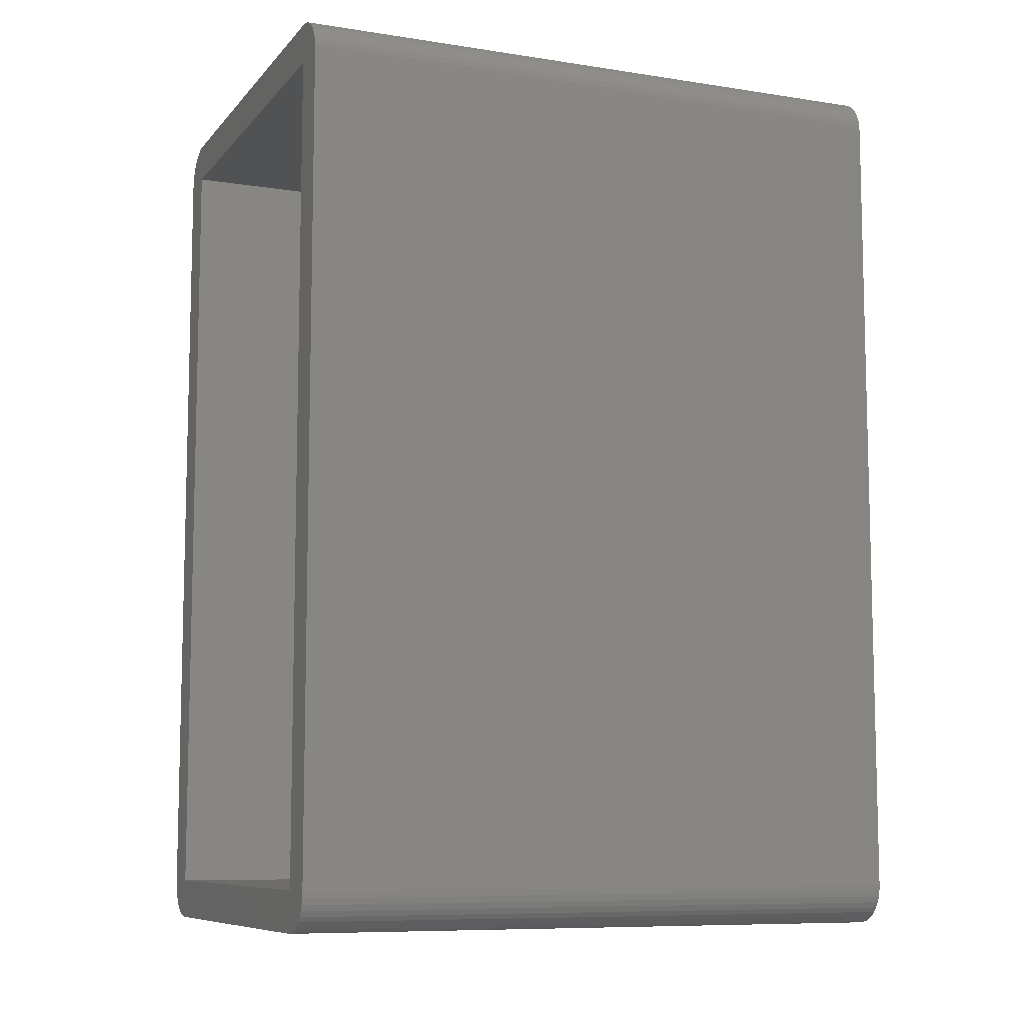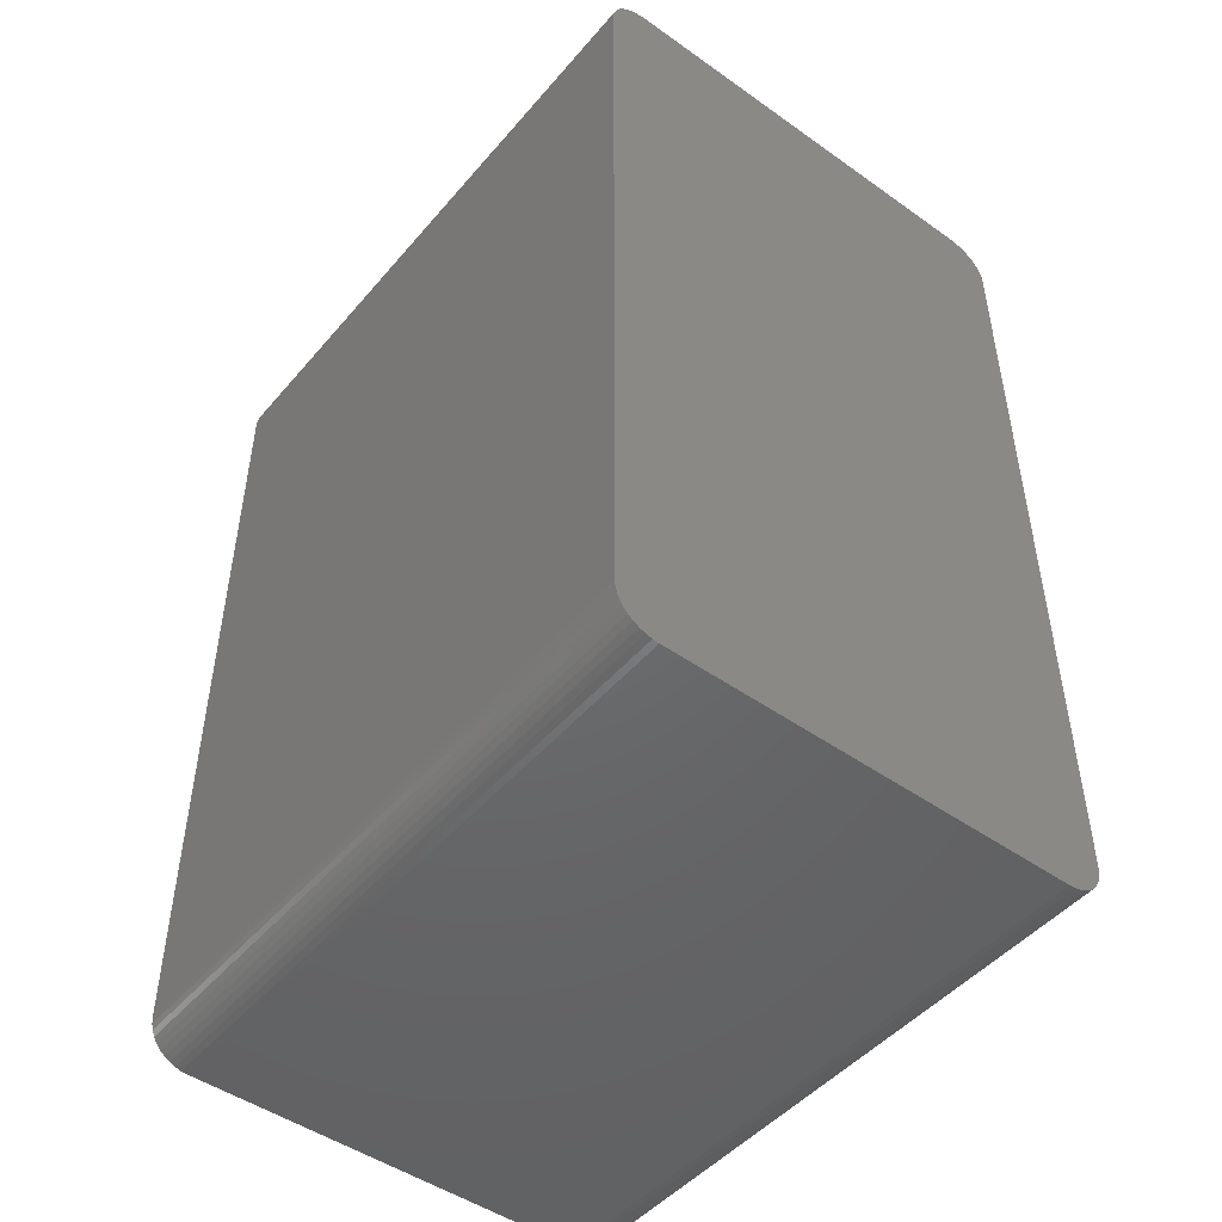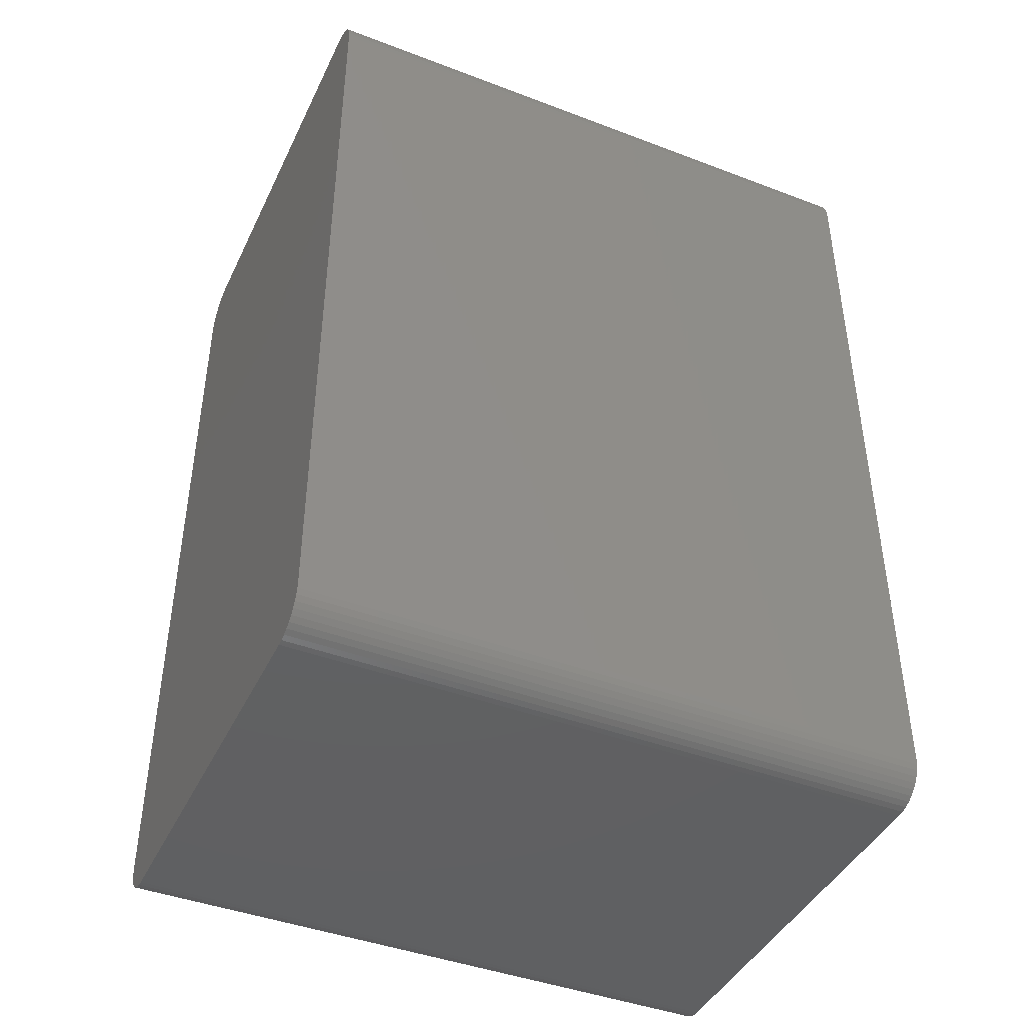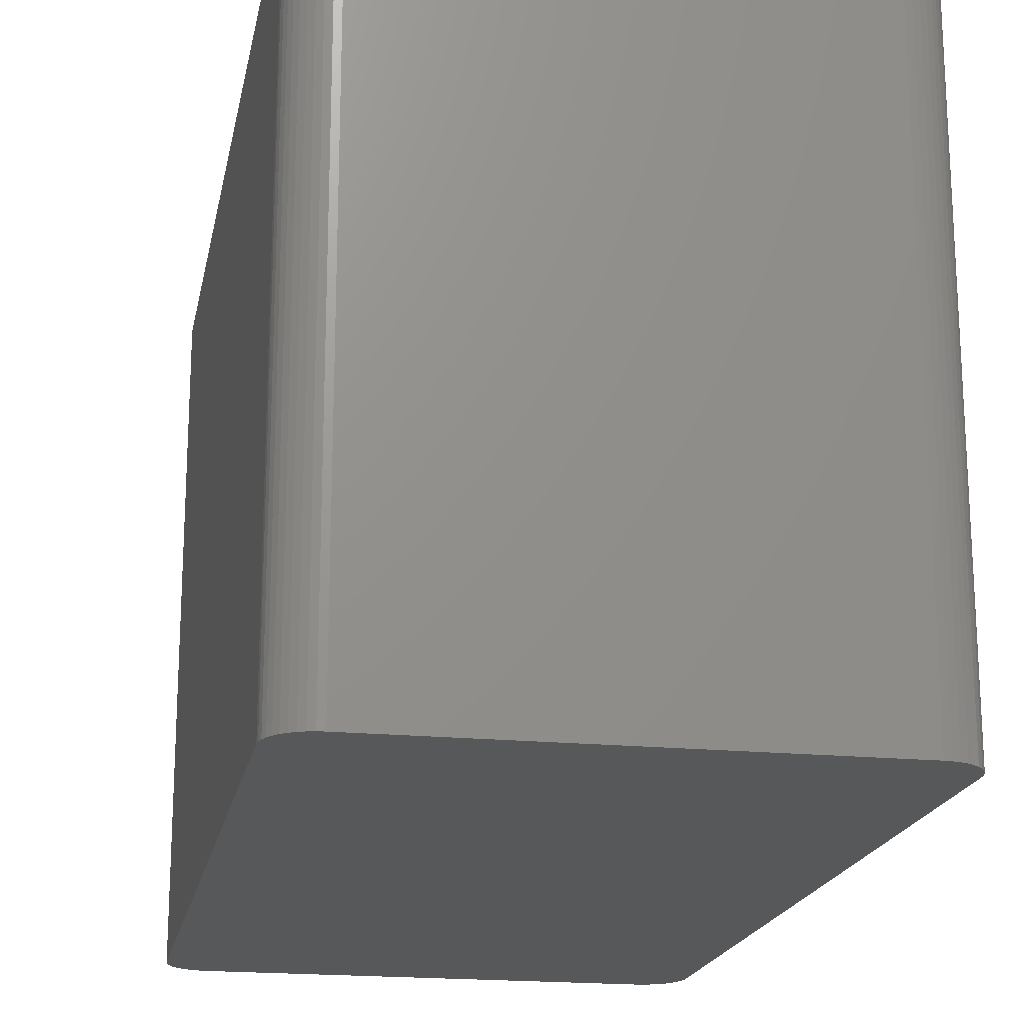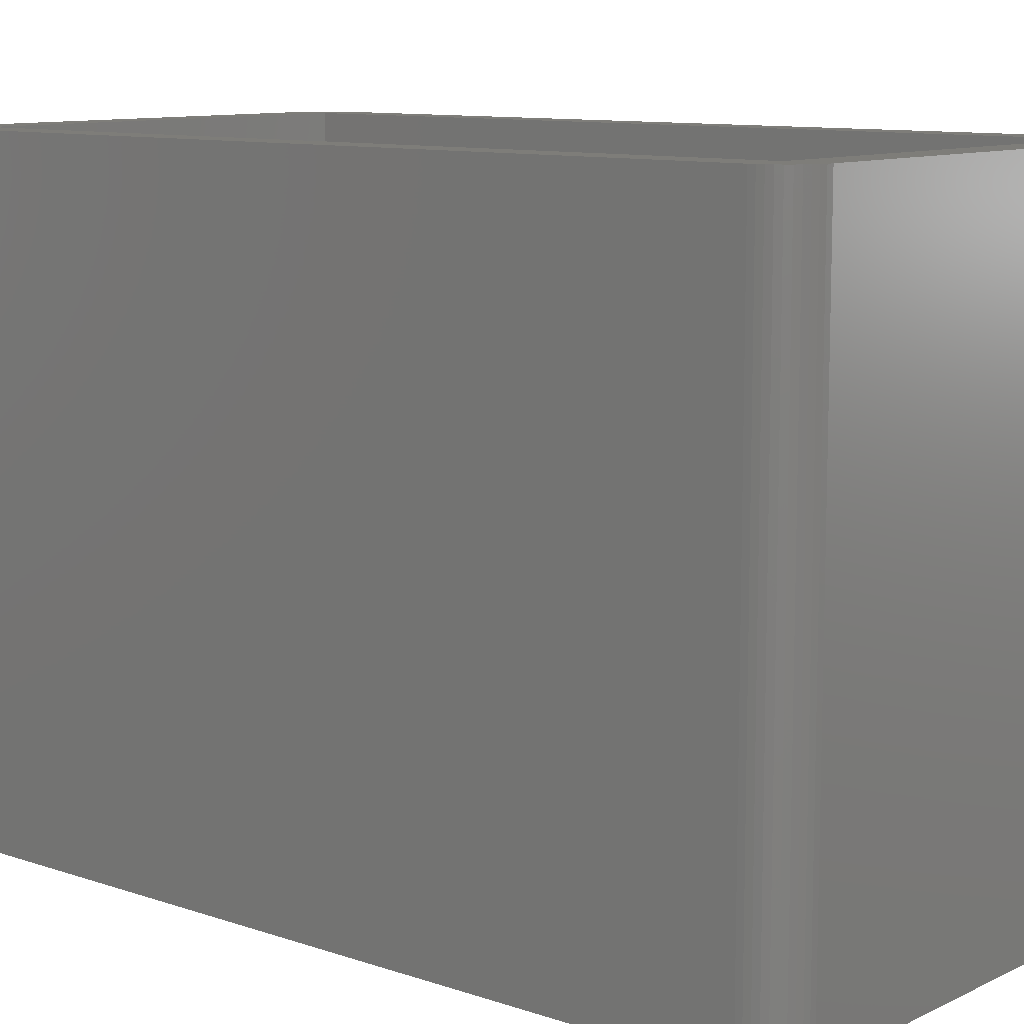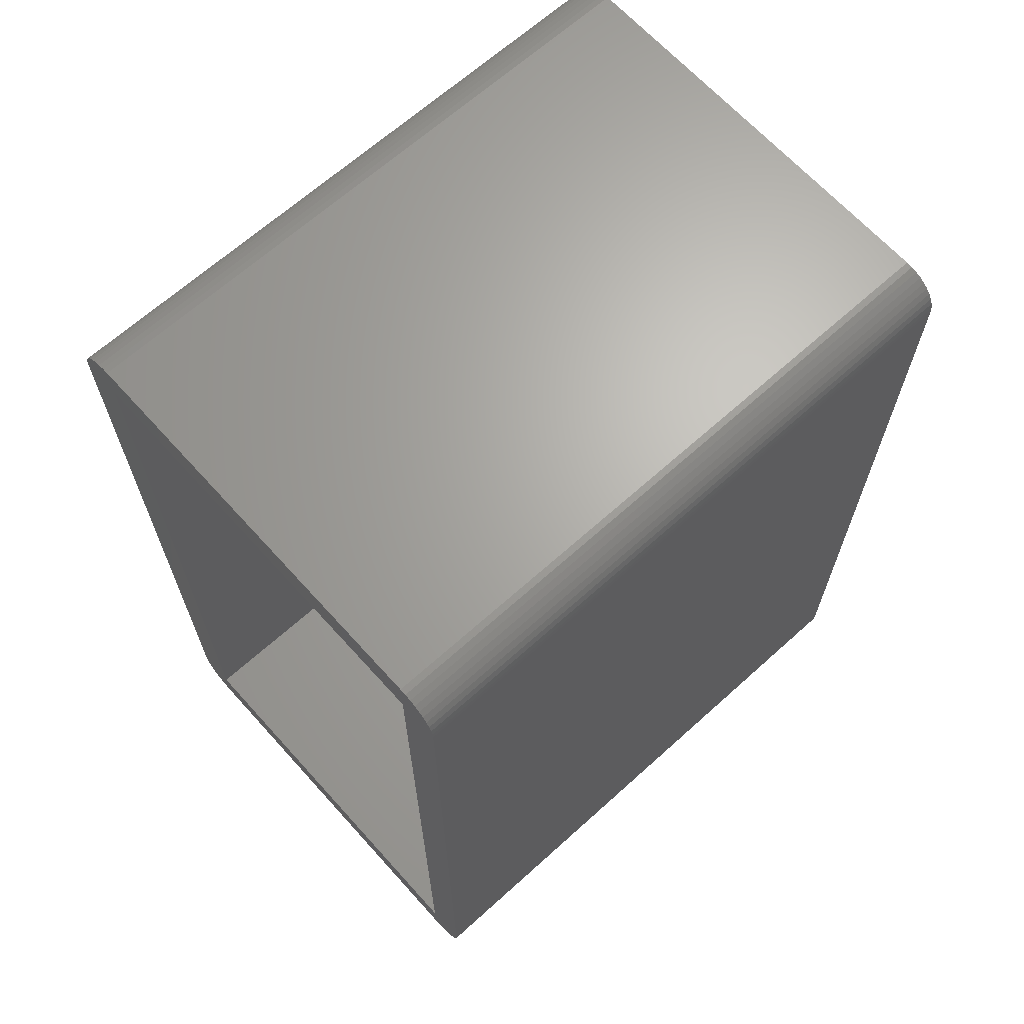
<metadata>
{"format":"stl","ext":"stl","renderer":"f3d","projection":"perspective","resolution":1024,"background":"white","views":[{"elev":-8.7,"azim":67.3,"up":"+Y"},{"elev":-48.1,"azim":141.6,"up":"+Y"},{"elev":-42.9,"azim":-114.3,"up":"+Y"},{"elev":-19.1,"azim":169.3,"up":"+Z"},{"elev":10.3,"azim":130.3,"up":"+Z"},{"elev":66.4,"azim":47.9,"up":"+Y"}]}
</metadata>
<code>
# stl→obj: 96 verts, 188 faces
v 12.16 -20.32 31.1
v 12.16 20.32 0
v 12.16 20.32 31.1
v 12.16 -20.32 0
v -12.14 -20.63 0
v -12.16 -20.32 31.1
v -12.16 -20.32 0
v -12.14 -20.63 31.1
v 12.14 -20.63 31.1
v 12.14 -20.63 0
v -12.16 20.32 31.1
v -12.16 20.32 0
v 10.16 20.32 31.1
v 12.14 20.63 31.1
v 12.06 20.94 31.1
v 10.16 -20.32 31.1
v 11.94 21.23 31.1
v 11.78 21.5 31.1
v 12.06 -20.94 31.1
v 11.57 21.73 31.1
v 11.94 -21.23 31.1
v 11.34 21.94 31.1
v 11.78 -21.5 31.1
v 11.07 22.1 31.1
v 11.57 -21.73 31.1
v 10.78 22.22 31.1
v 11.34 -21.94 31.1
v 10.47 22.3 31.1
v 11.07 -22.1 31.1
v 10.78 -22.22 31.1
v 10.16 22.32 31.1
v -10.16 22.32 31.1
v -10.16 20.32 31.1
v -10.47 22.3 31.1
v -10.16 -20.32 31.1
v -10.78 22.22 31.1
v -11.07 22.1 31.1
v -11.34 21.94 31.1
v -10.47 -22.3 31.1
v -10.16 -22.32 31.1
v -11.57 21.73 31.1
v -10.78 -22.22 31.1
v -11.78 21.5 31.1
v -11.07 -22.1 31.1
v -11.94 21.23 31.1
v -11.34 -21.94 31.1
v -12.06 20.94 31.1
v -11.57 -21.73 31.1
v -12.14 20.63 31.1
v -11.78 -21.5 31.1
v -11.94 -21.23 31.1
v -12.06 -20.94 31.1
v 10.47 -22.3 31.1
v 10.16 -22.32 31.1
v -11.94 21.23 0
v -11.78 21.5 0
v 12.14 20.63 0
v -11.07 -22.1 0
v -10.78 -22.22 0
v 10.16 -22.32 0
v 10.47 -22.3 0
v -10.16 -22.32 0
v 11.94 21.23 0
v 12.06 20.94 0
v -11.78 -21.5 0
v -11.94 -21.23 0
v -11.57 -21.73 0
v 11.07 -22.1 0
v 11.34 -21.94 0
v 12.06 -20.94 0
v 11.94 -21.23 0
v -12.14 20.63 0
v -12.06 20.94 0
v 10.16 22.32 0
v -10.16 22.32 0
v -12.06 -20.94 0
v 11.78 -21.5 0
v 11.57 -21.73 0
v 11.78 21.5 0
v 11.57 21.73 0
v 10.78 -22.22 0
v 11.34 21.94 0
v 11.07 22.1 0
v 10.78 22.22 0
v 10.47 22.3 0
v -10.47 -22.3 0
v -10.47 22.3 0
v -11.34 -21.94 0
v -10.78 22.22 0
v -11.07 22.1 0
v -11.34 21.94 0
v -11.57 21.73 0
v -10.16 20.32 2
v -10.16 -20.32 2
v 10.16 -20.32 2
v 10.16 20.32 2
f 1 2 3
f 2 1 4
f 5 6 7
f 6 5 8
f 9 4 1
f 4 9 10
f 7 11 12
f 11 7 6
f 13 3 14
f 3 13 1
f 13 14 15
f 16 1 13
f 13 15 17
f 1 16 9
f 13 17 18
f 9 16 19
f 13 18 20
f 19 16 21
f 13 20 22
f 21 16 23
f 13 22 24
f 23 16 25
f 13 24 26
f 25 16 27
f 13 26 28
f 27 16 29
f 29 16 30
f 31 13 28
f 32 13 31
f 32 33 13
f 34 33 32
f 33 11 35
f 36 33 34
f 6 35 11
f 37 33 36
f 8 35 6
f 38 33 37
f 35 39 40
f 41 33 38
f 35 42 39
f 43 33 41
f 35 44 42
f 45 33 43
f 35 46 44
f 47 33 45
f 35 48 46
f 49 33 47
f 35 50 48
f 33 49 11
f 35 51 50
f 35 52 51
f 35 8 52
f 30 16 53
f 16 54 53
f 35 54 16
f 54 35 40
f 55 43 56
f 43 55 45
f 3 57 14
f 57 3 2
f 58 42 44
f 42 58 59
f 60 53 54
f 53 60 61
f 62 54 40
f 54 62 60
f 15 63 17
f 63 15 64
f 65 51 66
f 51 65 50
f 67 50 65
f 50 67 48
f 68 27 29
f 27 68 69
f 21 70 19
f 70 21 71
f 12 49 72
f 49 12 11
f 73 45 55
f 45 73 47
f 74 32 31
f 32 74 75
f 14 64 15
f 64 14 57
f 66 52 76
f 52 66 51
f 60 4 10
f 4 7 2
f 60 10 70
f 12 2 7
f 60 70 71
f 74 2 12
f 60 71 77
f 2 74 57
f 60 77 78
f 4 60 7
f 60 78 69
f 57 74 64
f 60 69 68
f 79 74 80
f 60 68 81
f 80 74 82
f 60 81 61
f 82 74 83
f 83 74 84
f 84 74 85
f 7 60 62
f 64 74 63
f 7 62 86
f 63 74 79
f 7 86 59
f 74 12 75
f 7 59 58
f 75 12 87
f 7 58 88
f 87 12 89
f 7 88 67
f 89 12 90
f 7 67 65
f 90 12 91
f 7 65 66
f 91 12 92
f 7 66 76
f 92 12 56
f 7 76 5
f 56 12 55
f 55 12 73
f 73 12 72
f 59 39 42
f 39 59 86
f 86 40 39
f 40 86 62
f 69 25 27
f 25 69 78
f 61 30 53
f 30 61 81
f 81 29 30
f 29 81 68
f 23 71 21
f 71 23 77
f 19 10 9
f 10 19 70
f 72 47 73
f 47 72 49
f 89 37 36
f 37 89 90
f 76 8 5
f 8 76 52
f 88 44 46
f 44 88 58
f 67 46 48
f 46 67 88
f 91 41 38
f 41 91 92
f 75 34 32
f 34 75 87
f 87 36 34
f 36 87 89
f 90 38 37
f 38 90 91
f 56 41 92
f 41 56 43
f 25 77 23
f 77 25 78
f 82 24 22
f 24 82 83
f 80 22 20
f 22 80 82
f 18 80 20
f 80 18 79
f 17 79 18
f 79 17 63
f 85 31 28
f 31 85 74
f 84 28 26
f 28 84 85
f 83 26 24
f 26 83 84
f 35 93 33
f 93 35 94
f 95 13 96
f 13 95 16
f 93 95 96
f 95 93 94
f 95 35 16
f 35 95 94
f 93 13 33
f 13 93 96

</code>
